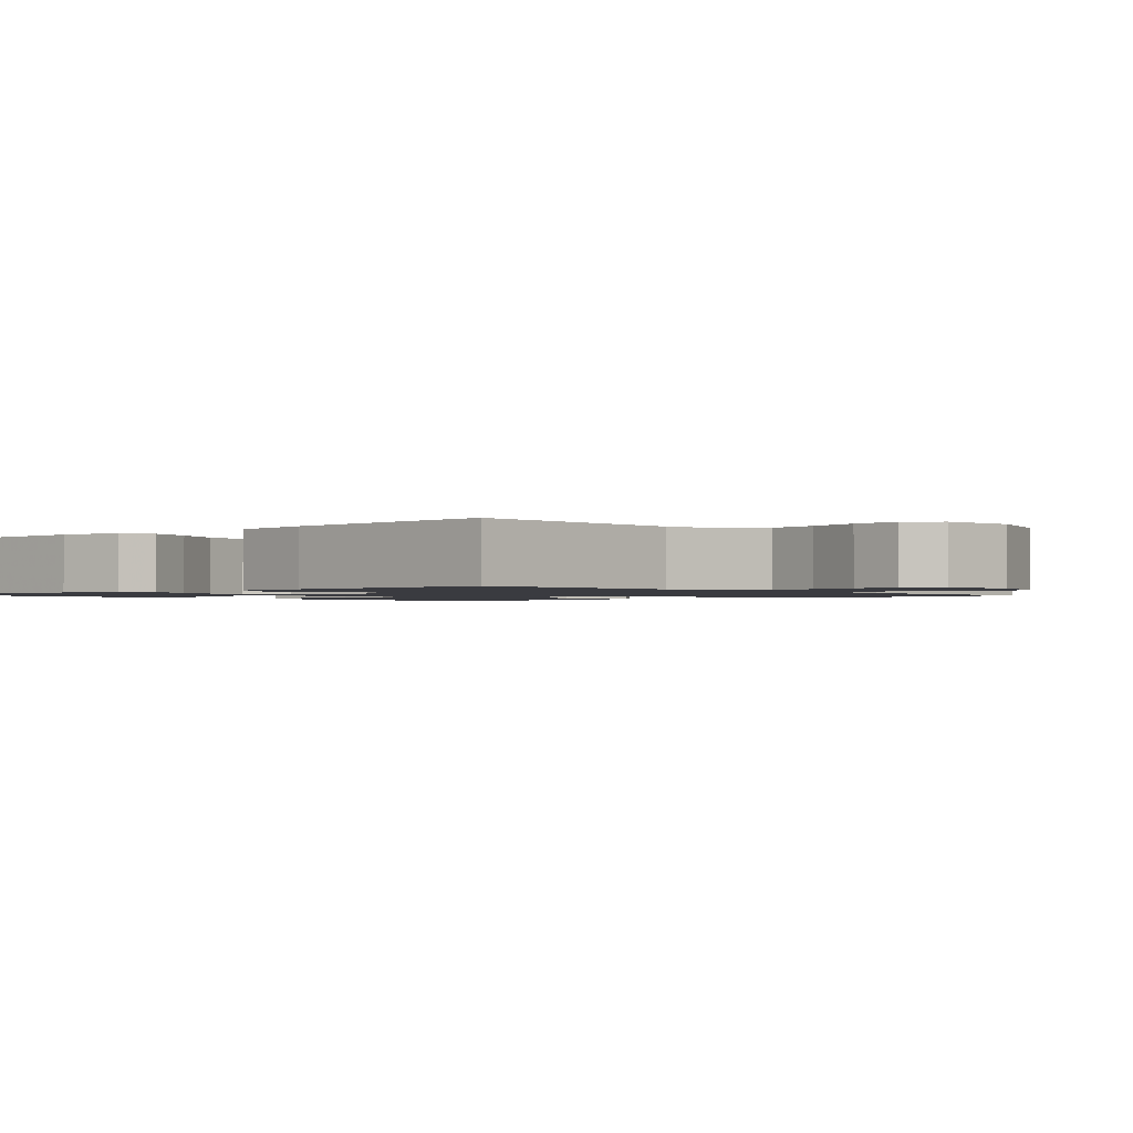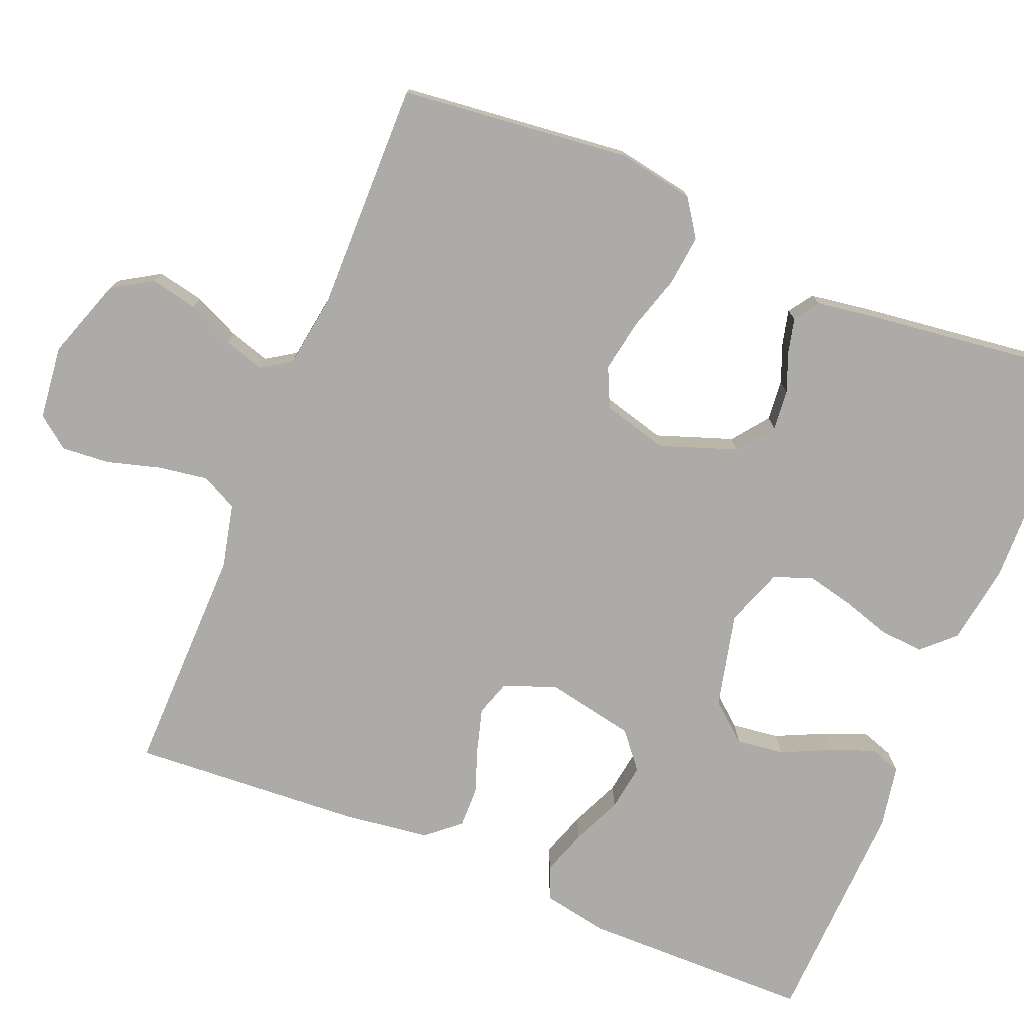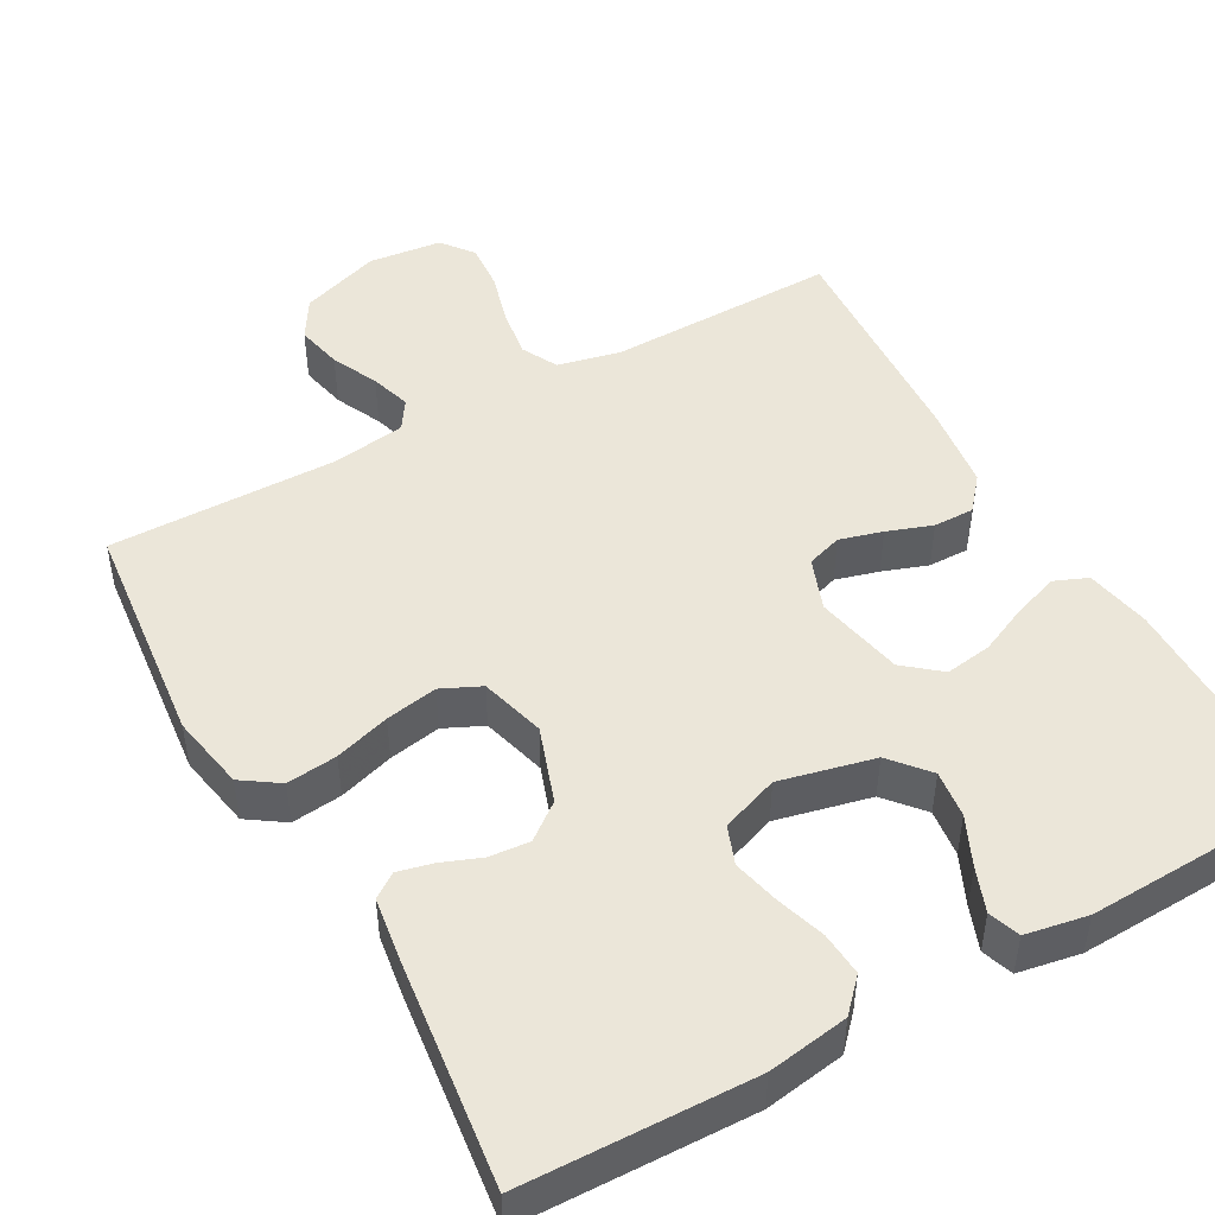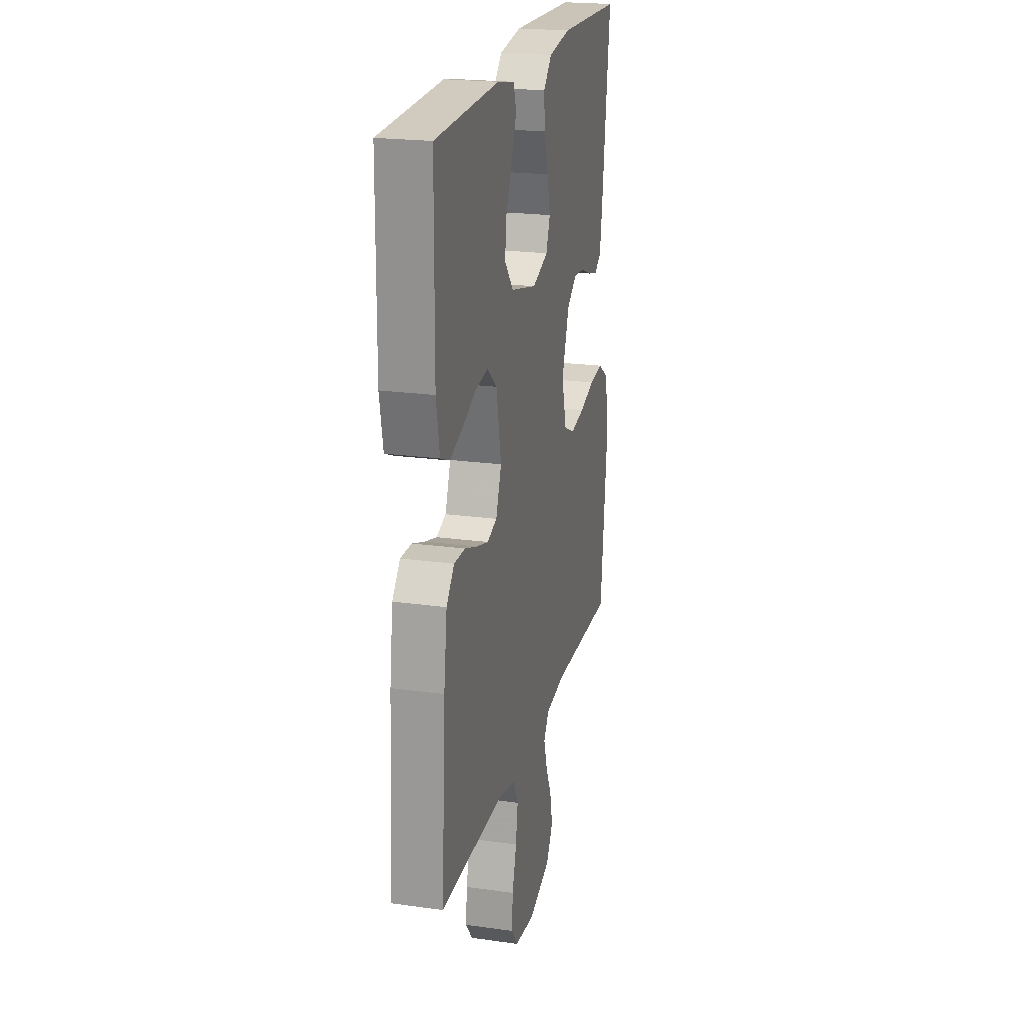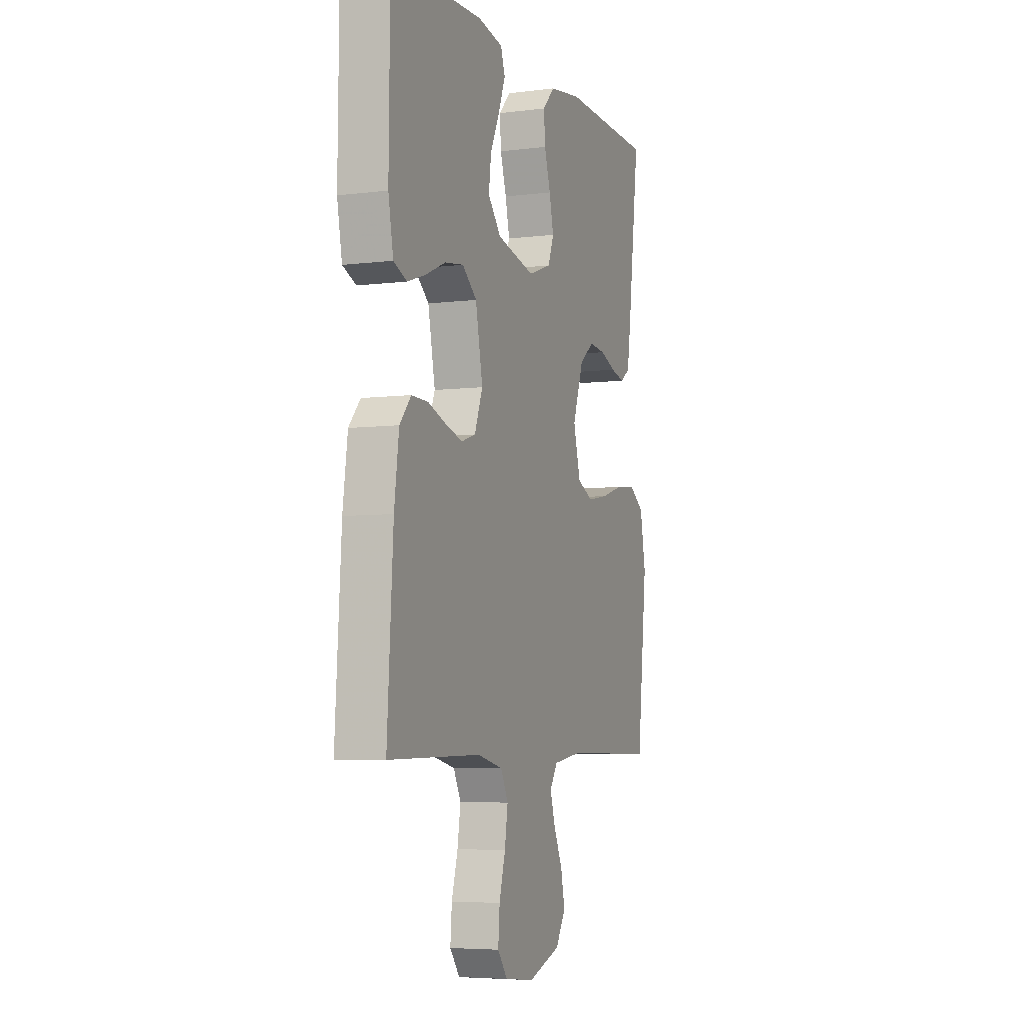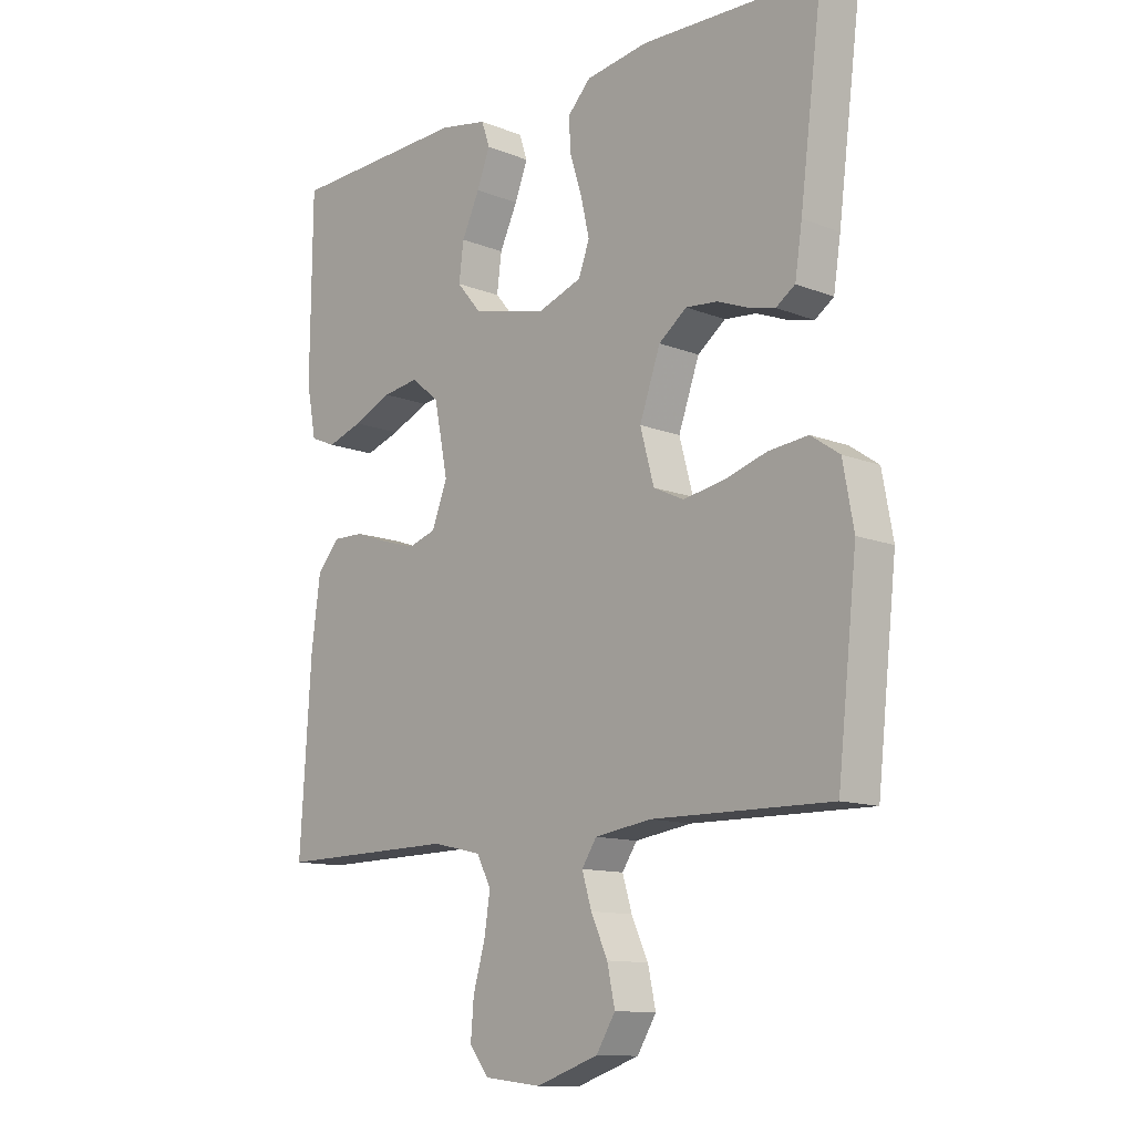
<metadata>
{"format":"obj","ext":"obj","renderer":"f3d","projection":"perspective","resolution":1024,"background":"white","views":[{"elev":-1.4,"azim":132.3,"up":"+Y"},{"elev":-76.3,"azim":-112.3,"up":"+Y"},{"elev":47.7,"azim":-29.4,"up":"+Y"},{"elev":21.6,"azim":103.8,"up":"+Z"},{"elev":-5.7,"azim":111.0,"up":"+Z"},{"elev":-12.1,"azim":-133.1,"up":"+Z"}]}
</metadata>
<code>
v -0.5 0.07 -0.5
v -0.533 0.07 -0.2
v -0.515 0.07 -0.101
v -0.467 0.07 -0.068
v -0.401 0.07 -0.075
v -0.329 0.07 -0.097
v -0.261 0.07 -0.109
v -0.21 0.07 -0.085
v -0.187 0.07 0
v -0.222 0.07 0.099
v -0.269 0.07 0.135
v -0.322 0.07 0.13
v -0.373 0.07 0.11
v -0.418 0.07 0.099
v -0.45 0.07 0.121
v -0.462 0.07 0.2
v -0.5 0.07 0.5
v -0.2 0.07 0.509
v -0.095 0.07 0.493
v -0.056 0.07 0.452
v -0.06 0.07 0.395
v -0.08 0.07 0.331
v -0.094 0.07 0.27
v -0.075 0.07 0.22
v 0 0.07 0.193
v 0.123 0.07 0.222
v 0.165 0.07 0.272
v 0.157 0.07 0.334
v 0.127 0.07 0.398
v 0.105 0.07 0.455
v 0.119 0.07 0.496
v 0.2 0.07 0.511
v 0.5 0.07 0.5
v 0.503 0.07 0.2
v 0.487 0.07 0.115
v 0.444 0.07 0.097
v 0.385 0.07 0.117
v 0.32 0.07 0.146
v 0.259 0.07 0.155
v 0.212 0.07 0.116
v 0.189 0.07 0
v 0.215 0.07 -0.068
v 0.261 0.07 -0.083
v 0.317 0.07 -0.067
v 0.376 0.07 -0.046
v 0.429 0.07 -0.045
v 0.466 0.07 -0.088
v 0.481 0.07 -0.2
v 0.5 0.07 -0.5
v 0.2 0.07 -0.496
v 0.117 0.07 -0.515
v 0.093 0.07 -0.562
v 0.103 0.07 -0.626
v 0.123 0.07 -0.696
v 0.128 0.07 -0.758
v 0.096 0.07 -0.8
v 0 0.07 -0.811
v -0.105 0.07 -0.775
v -0.137 0.07 -0.723
v -0.124 0.07 -0.662
v -0.096 0.07 -0.601
v -0.08 0.07 -0.548
v -0.105 0.07 -0.51
v -0.2 0.07 -0.496
v -0.5 0 -0.5
v -0.533 0 -0.2
v -0.515 0 -0.101
v -0.467 0 -0.068
v -0.401 0 -0.075
v -0.329 0 -0.097
v -0.261 0 -0.109
v -0.21 0 -0.085
v -0.187 0 0
v -0.222 0 0.099
v -0.269 0 0.135
v -0.322 0 0.13
v -0.373 0 0.11
v -0.418 0 0.099
v -0.45 0 0.121
v -0.462 0 0.2
v -0.5 0 0.5
v -0.2 0 0.509
v -0.095 0 0.493
v -0.056 0 0.452
v -0.06 0 0.395
v -0.08 0 0.331
v -0.094 0 0.27
v -0.075 0 0.22
v 0 0 0.193
v 0.123 0 0.222
v 0.165 0 0.272
v 0.157 0 0.334
v 0.127 0 0.398
v 0.105 0 0.455
v 0.119 0 0.496
v 0.2 0 0.511
v 0.5 0 0.5
v 0.503 0 0.2
v 0.487 0 0.115
v 0.444 0 0.097
v 0.385 0 0.117
v 0.32 0 0.146
v 0.259 0 0.155
v 0.212 0 0.116
v 0.189 0 0
v 0.215 0 -0.068
v 0.261 0 -0.083
v 0.317 0 -0.067
v 0.376 0 -0.046
v 0.429 0 -0.045
v 0.466 0 -0.088
v 0.481 0 -0.2
v 0.5 0 -0.5
v 0.2 0 -0.496
v 0.117 0 -0.515
v 0.093 0 -0.562
v 0.103 0 -0.626
v 0.123 0 -0.696
v 0.128 0 -0.758
v 0.096 0 -0.8
v 0 0 -0.811
v -0.105 0 -0.775
v -0.137 0 -0.723
v -0.124 0 -0.662
v -0.096 0 -0.601
v -0.08 0 -0.548
v -0.105 0 -0.51
v -0.2 0 -0.496
f 59 60 61
f 58 59 61
f 57 58 61
f 56 57 61
f 55 56 61
f 54 55 61
f 53 54 61
f 52 53 61 62
f 51 52 62 63
f 48 49 50
f 47 48 50
f 46 47 50
f 45 46 50
f 44 45 50
f 51 63 64
f 50 51 64
f 44 50 64
f 43 44 64
f 36 37 38
f 35 36 38
f 34 35 38
f 33 34 38
f 32 33 38
f 31 32 38
f 30 31 38
f 29 30 38
f 28 29 38
f 27 28 38 39
f 26 27 39 40
f 20 21 22
f 19 20 22
f 18 19 22
f 17 18 22
f 16 17 22
f 15 16 22
f 14 15 22
f 13 14 22
f 12 13 22
f 11 12 22 23
f 10 11 23 24
f 4 5 6
f 3 4 6
f 2 3 6
f 1 2 6
f 64 1 6
f 64 6 7
f 64 7 8
f 43 64 8
f 42 43 8
f 41 42 8 9
f 41 9 10
f 40 41 10
f 26 40 10
f 25 26 10
f 10 24 25
f 125 124 123
f 125 123 122
f 125 122 121
f 125 121 120
f 125 120 119
f 125 119 118
f 125 118 117
f 126 125 117 116
f 127 126 116 115
f 114 113 112
f 114 112 111
f 114 111 110
f 114 110 109
f 114 109 108
f 128 127 115
f 128 115 114
f 128 114 108
f 128 108 107
f 102 101 100
f 102 100 99
f 102 99 98
f 102 98 97
f 102 97 96
f 102 96 95
f 102 95 94
f 102 94 93
f 102 93 92
f 103 102 92 91
f 104 103 91 90
f 86 85 84
f 86 84 83
f 86 83 82
f 86 82 81
f 86 81 80
f 86 80 79
f 86 79 78
f 86 78 77
f 86 77 76
f 87 86 76 75
f 88 87 75 74
f 70 69 68
f 70 68 67
f 70 67 66
f 70 66 65
f 70 65 128
f 71 70 128
f 72 71 128
f 72 128 107
f 72 107 106
f 73 72 106 105
f 74 73 105
f 74 105 104
f 74 104 90
f 74 90 89
f 89 88 74
f 1 65 66 2
f 2 66 67 3
f 3 67 68 4
f 4 68 69 5
f 5 69 70 6
f 6 70 71 7
f 7 71 72 8
f 8 72 73 9
f 9 73 74 10
f 10 74 75 11
f 11 75 76 12
f 12 76 77 13
f 13 77 78 14
f 14 78 79 15
f 15 79 80 16
f 16 80 81 17
f 17 81 82 18
f 18 82 83 19
f 19 83 84 20
f 20 84 85 21
f 21 85 86 22
f 22 86 87 23
f 23 87 88 24
f 24 88 89 25
f 25 89 90 26
f 26 90 91 27
f 27 91 92 28
f 28 92 93 29
f 29 93 94 30
f 30 94 95 31
f 31 95 96 32
f 32 96 97 33
f 33 97 98 34
f 34 98 99 35
f 35 99 100 36
f 36 100 101 37
f 37 101 102 38
f 38 102 103 39
f 39 103 104 40
f 40 104 105 41
f 41 105 106 42
f 42 106 107 43
f 43 107 108 44
f 44 108 109 45
f 45 109 110 46
f 46 110 111 47
f 47 111 112 48
f 48 112 113 49
f 49 113 114 50
f 50 114 115 51
f 51 115 116 52
f 52 116 117 53
f 53 117 118 54
f 54 118 119 55
f 55 119 120 56
f 56 120 121 57
f 57 121 122 58
f 58 122 123 59
f 59 123 124 60
f 60 124 125 61
f 61 125 126 62
f 62 126 127 63
f 63 127 128 64
f 64 128 65 1

</code>
